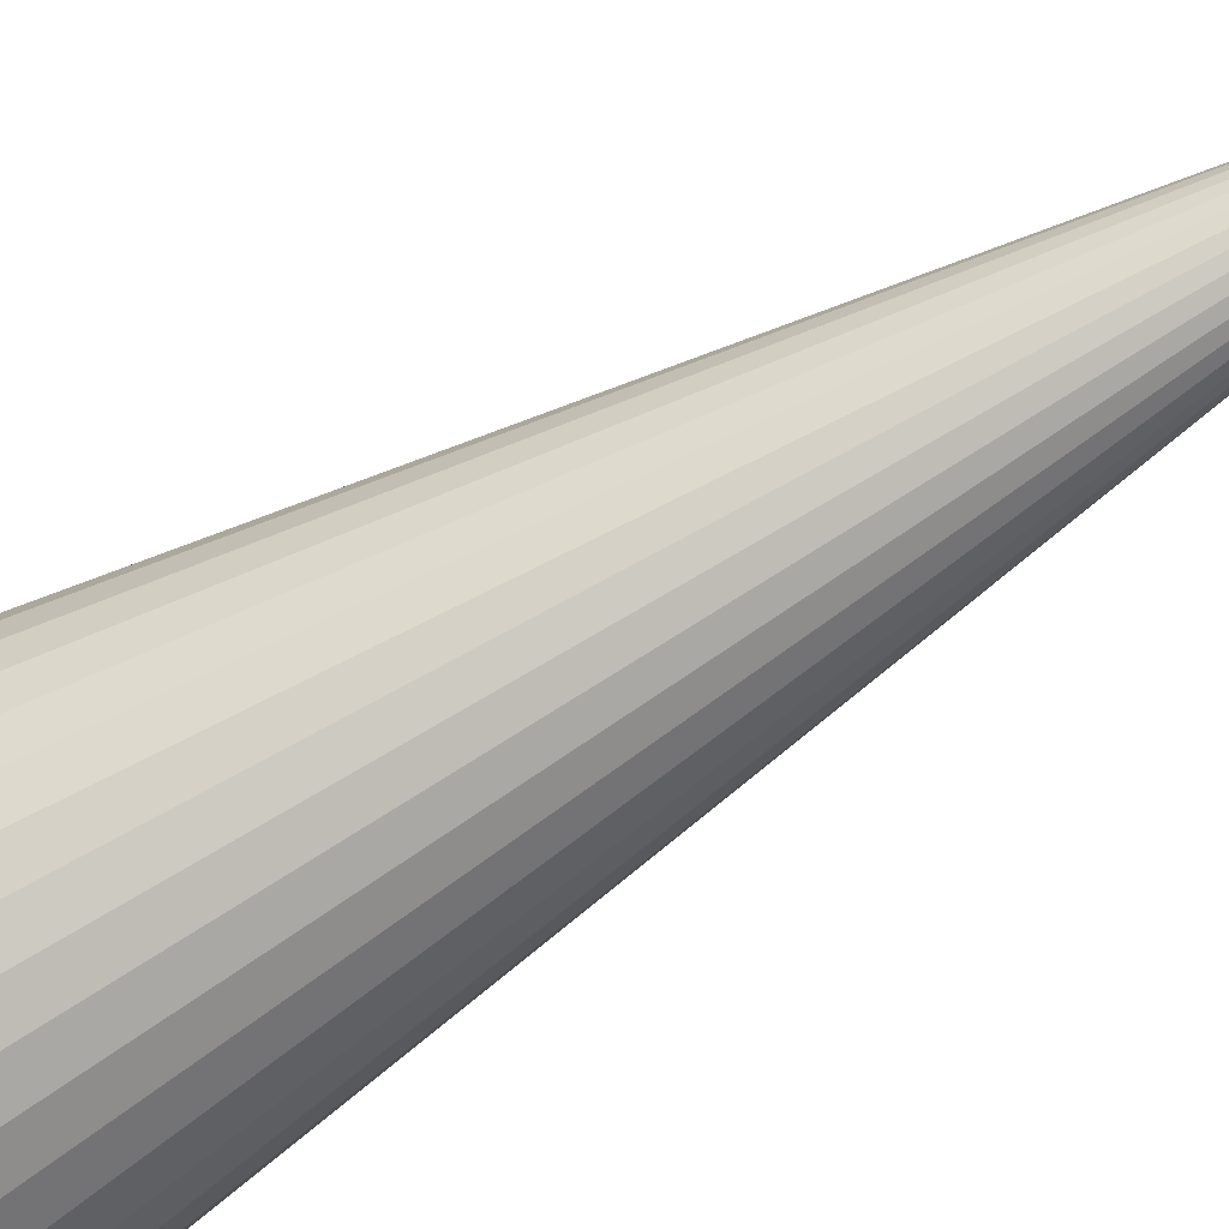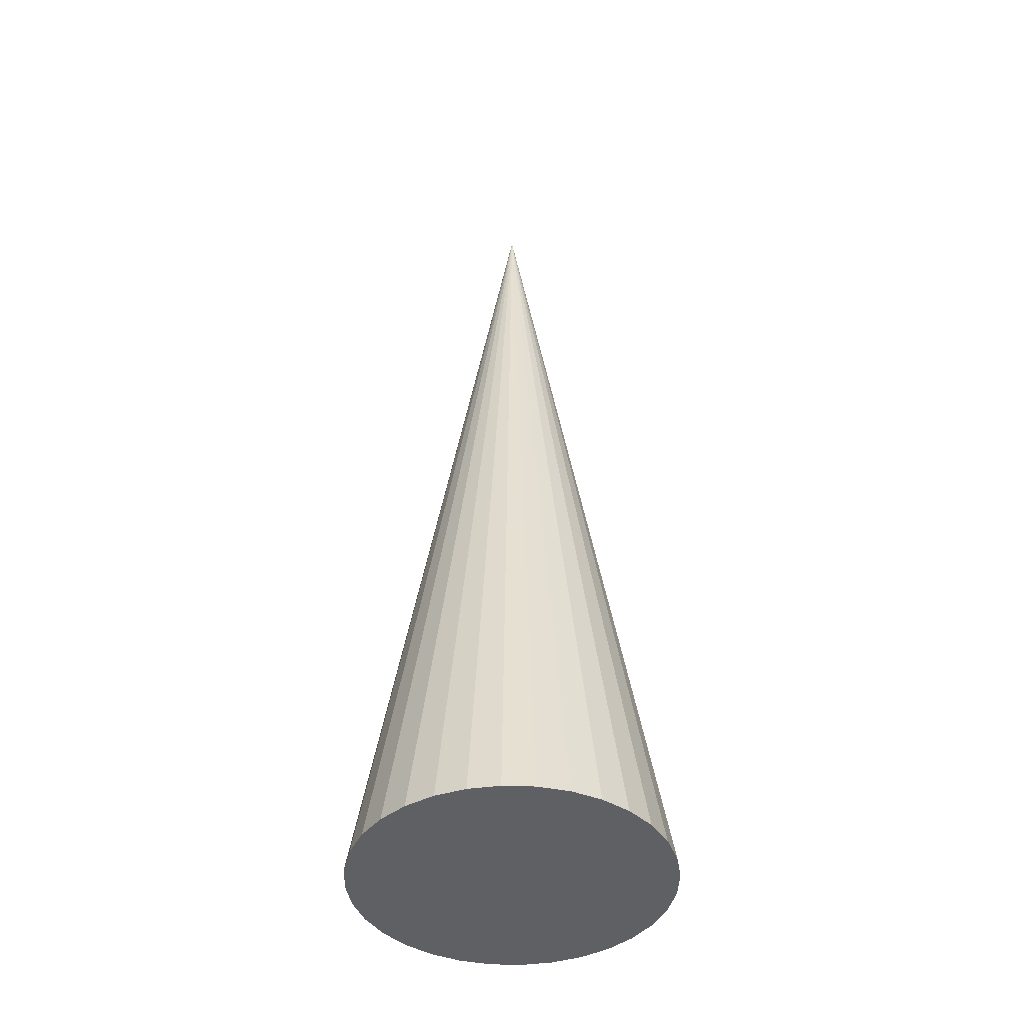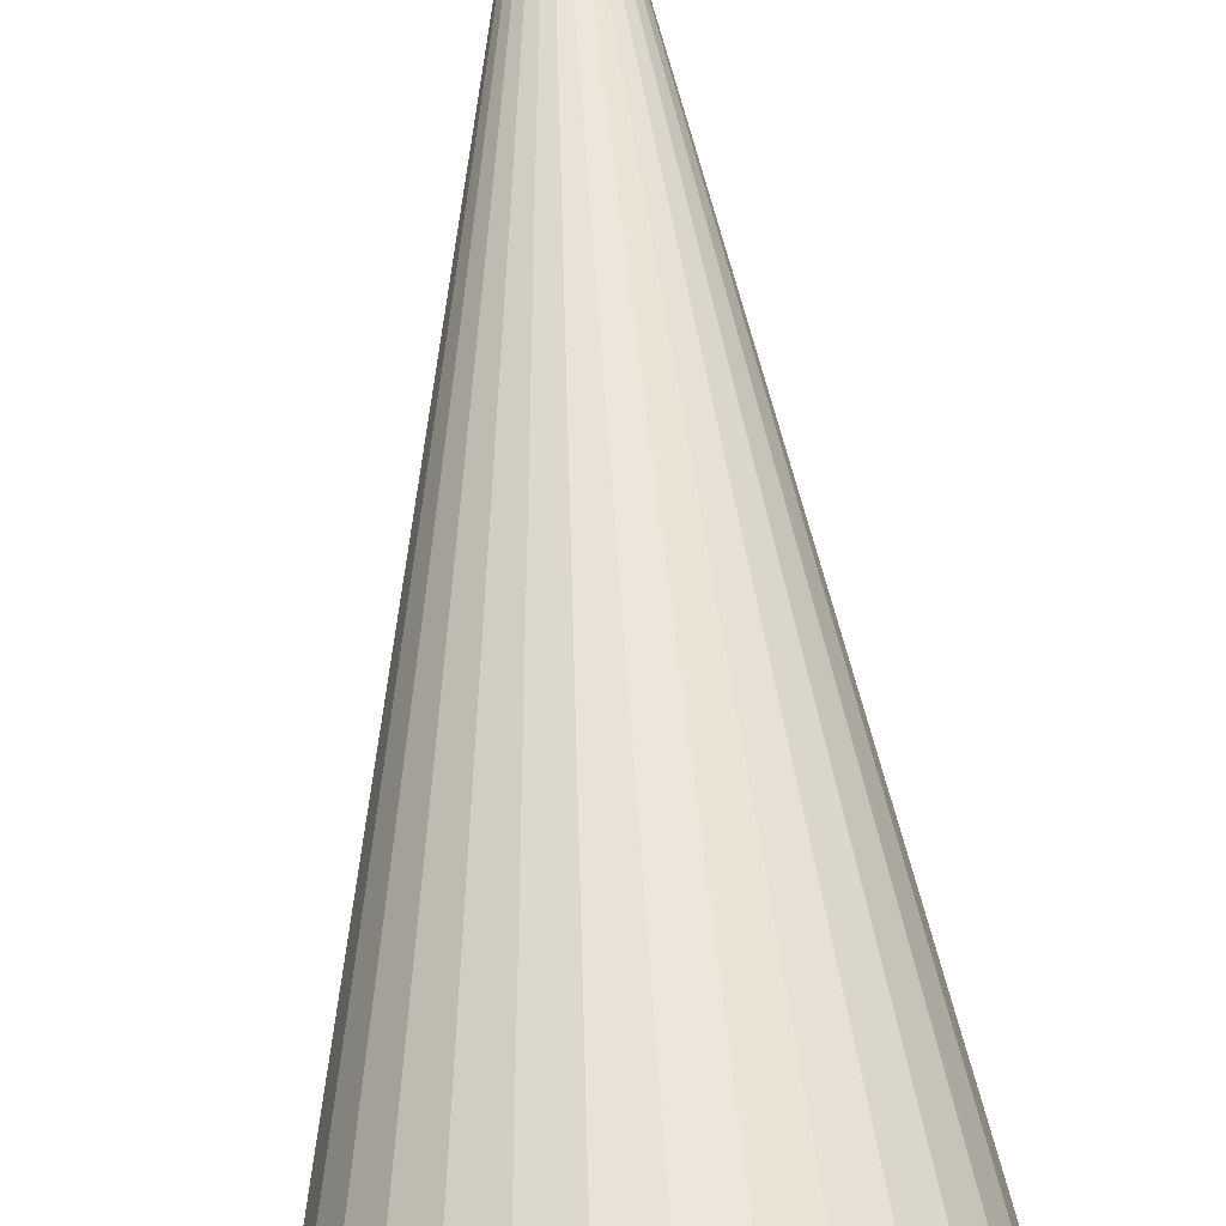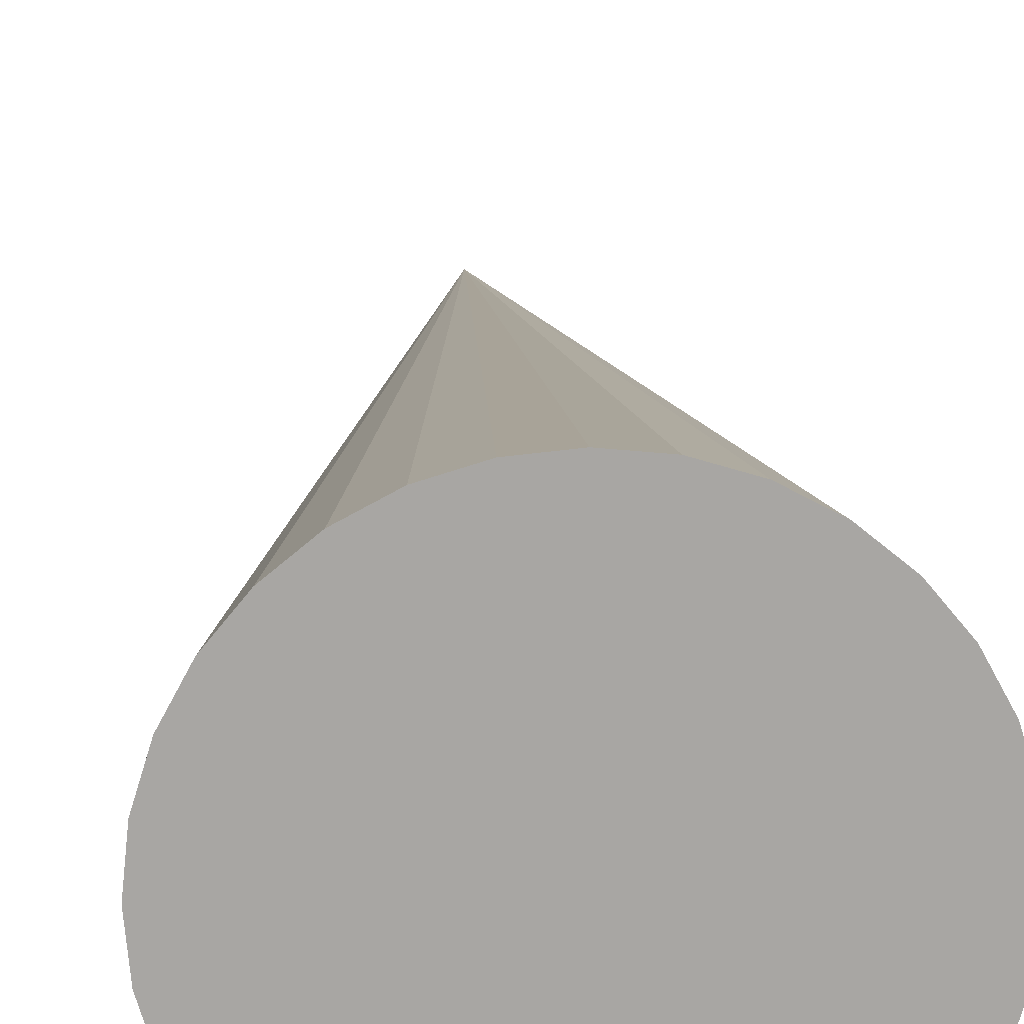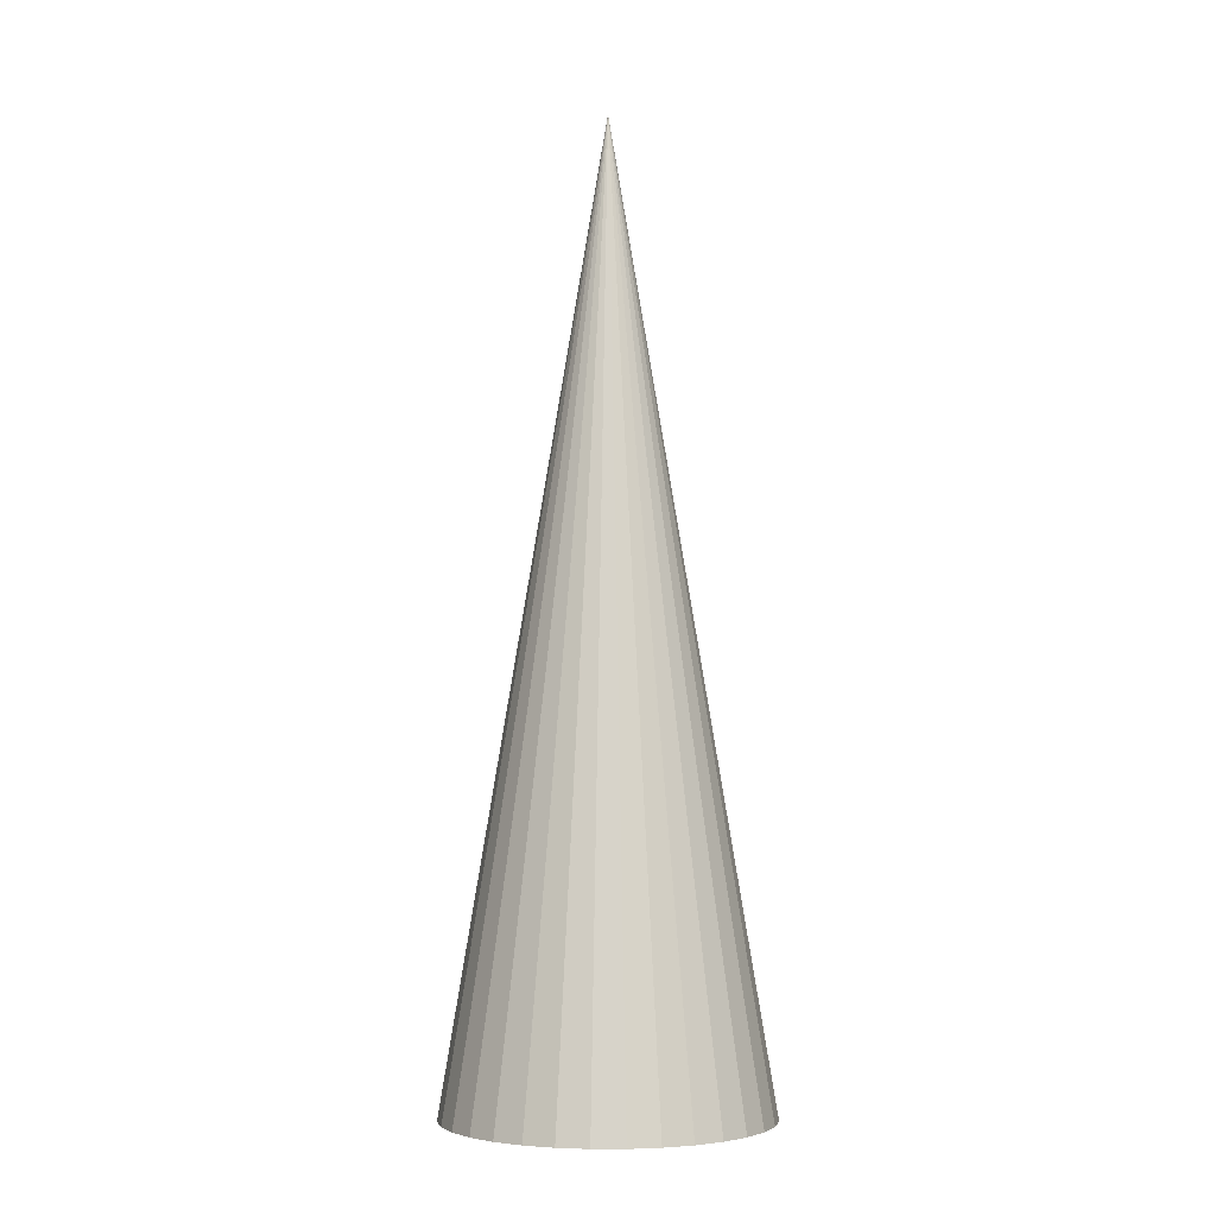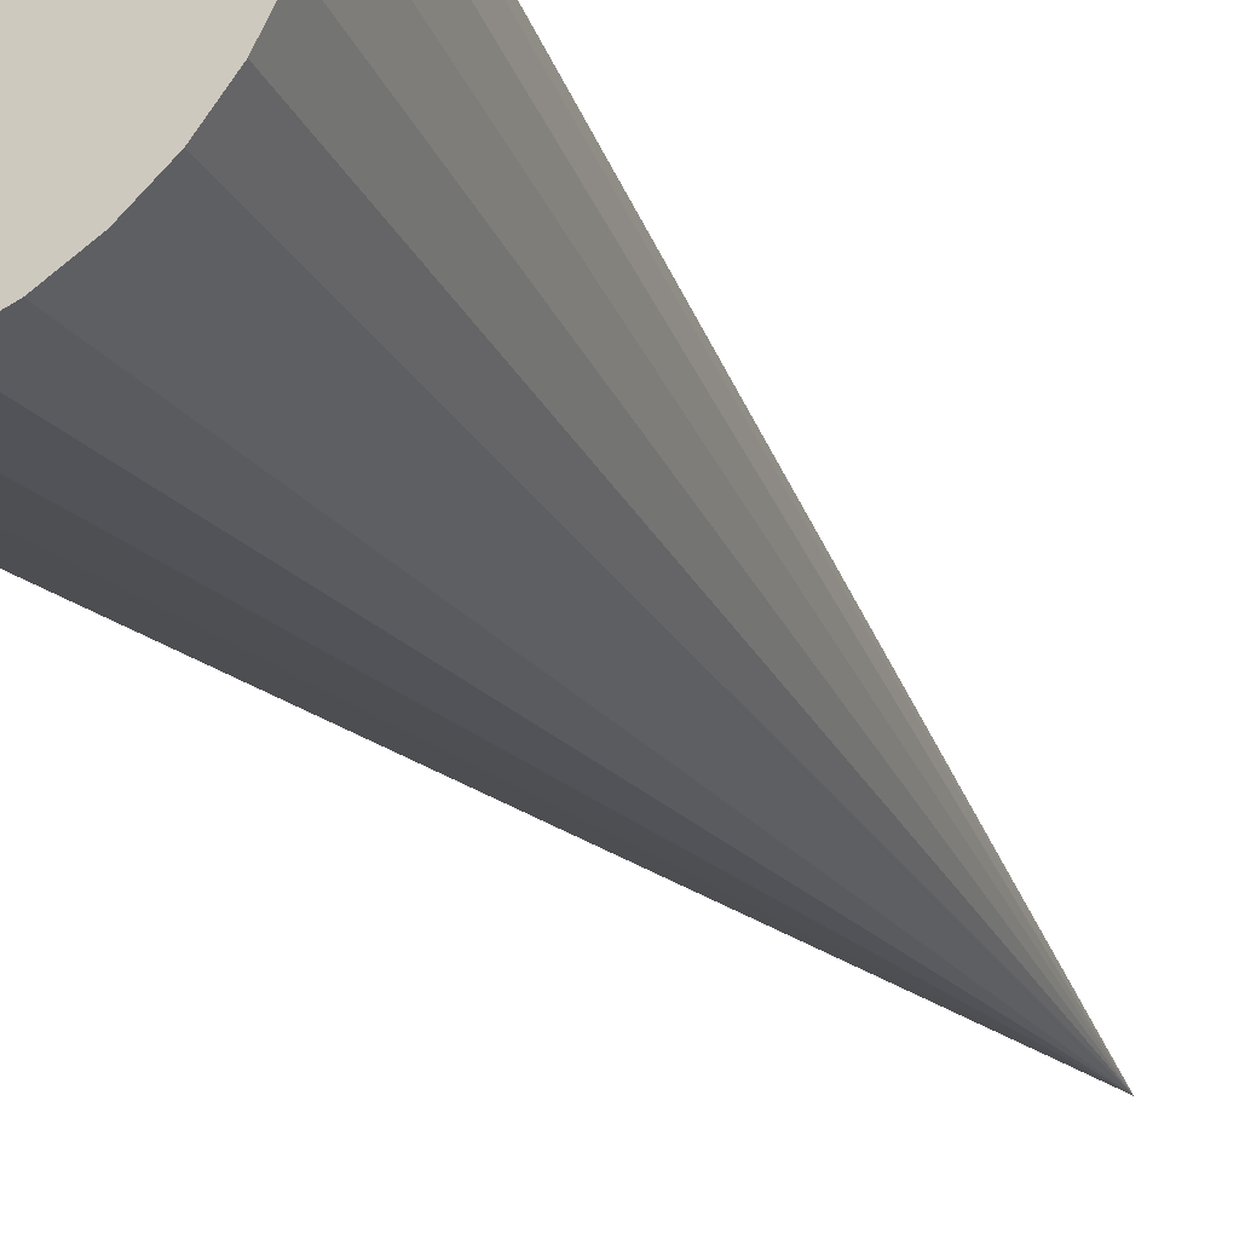
<metadata>
{"format":"obj","ext":"obj","renderer":"f3d","projection":"perspective","resolution":1024,"background":"white","views":[{"elev":-74.8,"azim":120.3,"up":"+Z"},{"elev":-42.9,"azim":-41.6,"up":"+Y"},{"elev":56.9,"azim":-3.3,"up":"+Z"},{"elev":16.0,"azim":-3.1,"up":"+Z"},{"elev":-4.1,"azim":-163.3,"up":"+Y"},{"elev":-29.1,"azim":27.7,"up":"+Z"}]}
</metadata>
<code>
o Cone.007
v 22.52 -5.689 -39
v 24.47 -5.689 -38.81
v 26.34 -5.689 -38.24
v 28.07 -5.689 -37.31
v 29.59 -5.689 -36.07
v 30.83 -5.689 -34.56
v 31.76 -5.689 -32.83
v 32.33 -5.689 -30.95
v 32.52 -5.689 -29
v 32.33 -5.689 -27.05
v 31.76 -5.689 -25.17
v 30.83 -5.689 -23.44
v 29.59 -5.689 -21.93
v 28.07 -5.689 -20.69
v 26.34 -5.689 -19.76
v 24.47 -5.689 -19.19
v 22.52 -5.689 -19
v 20.57 -5.689 -19.19
v 18.69 -5.689 -19.76
v 16.96 -5.689 -20.69
v 15.45 -5.689 -21.93
v 14.2 -5.689 -23.44
v 13.28 -5.689 -25.17
v 12.71 -5.689 -27.05
v 12.52 -5.689 -29
v 12.71 -5.689 -30.95
v 13.28 -5.689 -32.83
v 14.2 -5.689 -34.56
v 15.45 -5.689 -36.07
v 16.96 -5.689 -37.31
v 18.69 -5.689 -38.24
v 20.57 -5.689 -38.81
v 22.52 54.31 -29
f 1 33 2
f 2 33 3
f 3 33 4
f 4 33 5
f 5 33 6
f 6 33 7
f 7 33 8
f 8 33 9
f 9 33 10
f 10 33 11
f 11 33 12
f 12 33 13
f 13 33 14
f 14 33 15
f 15 33 16
f 16 33 17
f 17 33 18
f 18 33 19
f 19 33 20
f 20 33 21
f 21 33 22
f 22 33 23
f 23 33 24
f 24 33 25
f 25 33 26
f 26 33 27
f 27 33 28
f 28 33 29
f 29 33 30
f 30 33 31
f 16 24 32
f 31 33 32
f 32 33 1
f 32 1 2
f 2 3 4
f 4 5 6
f 6 7 8
f 8 9 10
f 10 11 12
f 12 13 14
f 14 15 16
f 16 17 18
f 18 19 20
f 20 21 22
f 22 23 24
f 24 25 26
f 26 27 28
f 28 29 30
f 30 31 32
f 32 2 4
f 4 6 8
f 8 10 12
f 12 14 16
f 16 18 20
f 20 22 24
f 24 26 28
f 28 30 32
f 32 4 8
f 8 12 16
f 16 20 24
f 24 28 32
f 32 8 16

</code>
